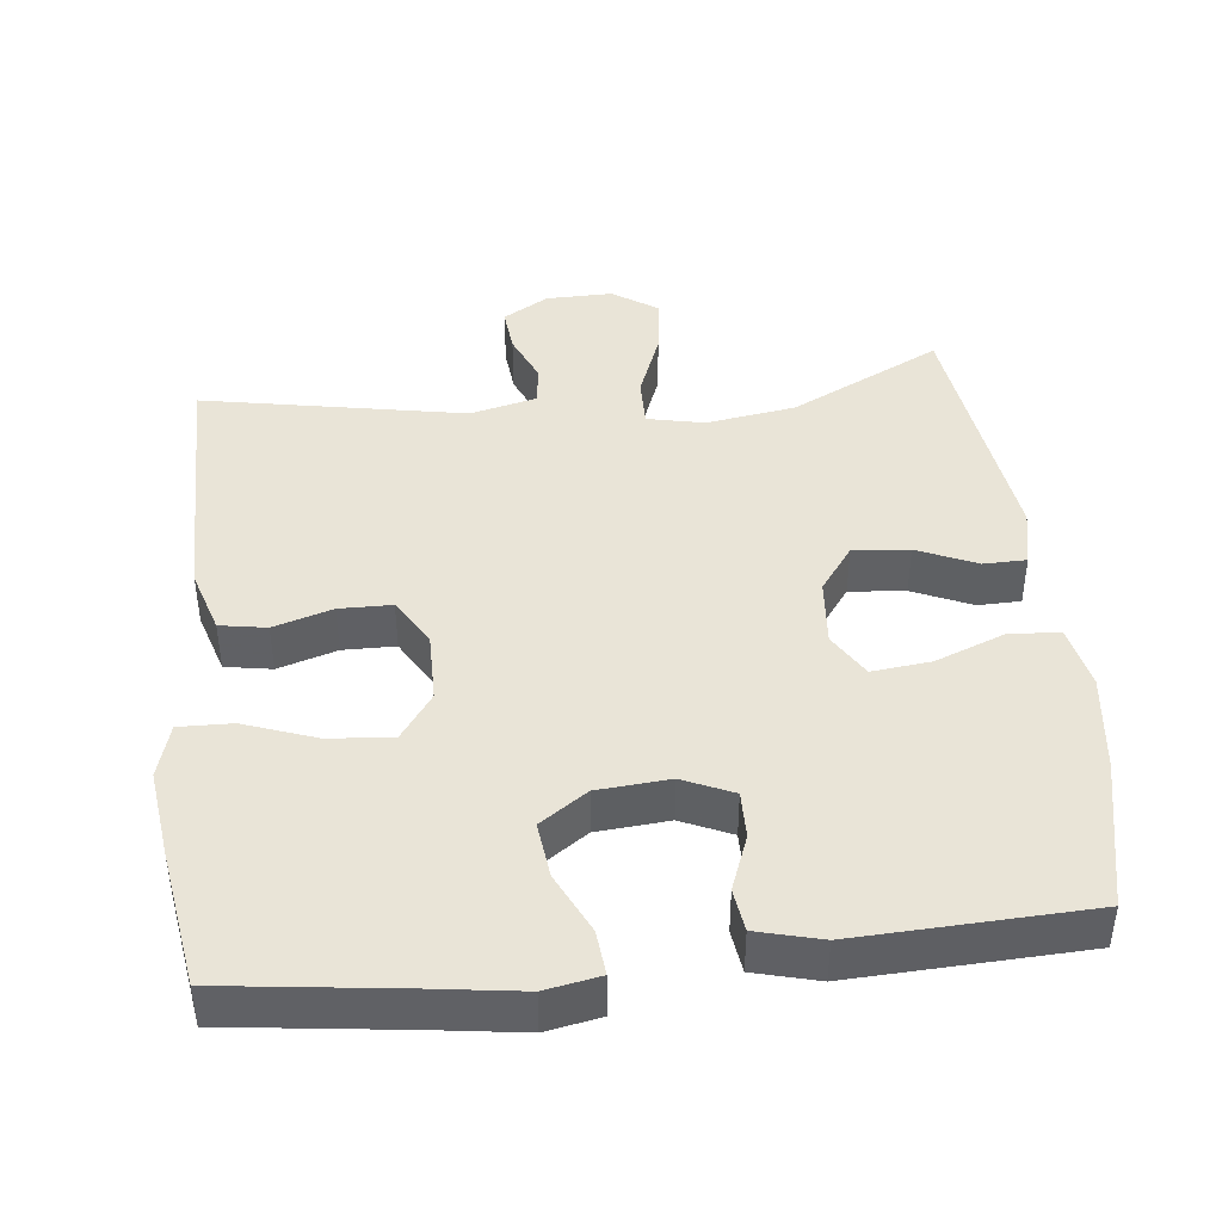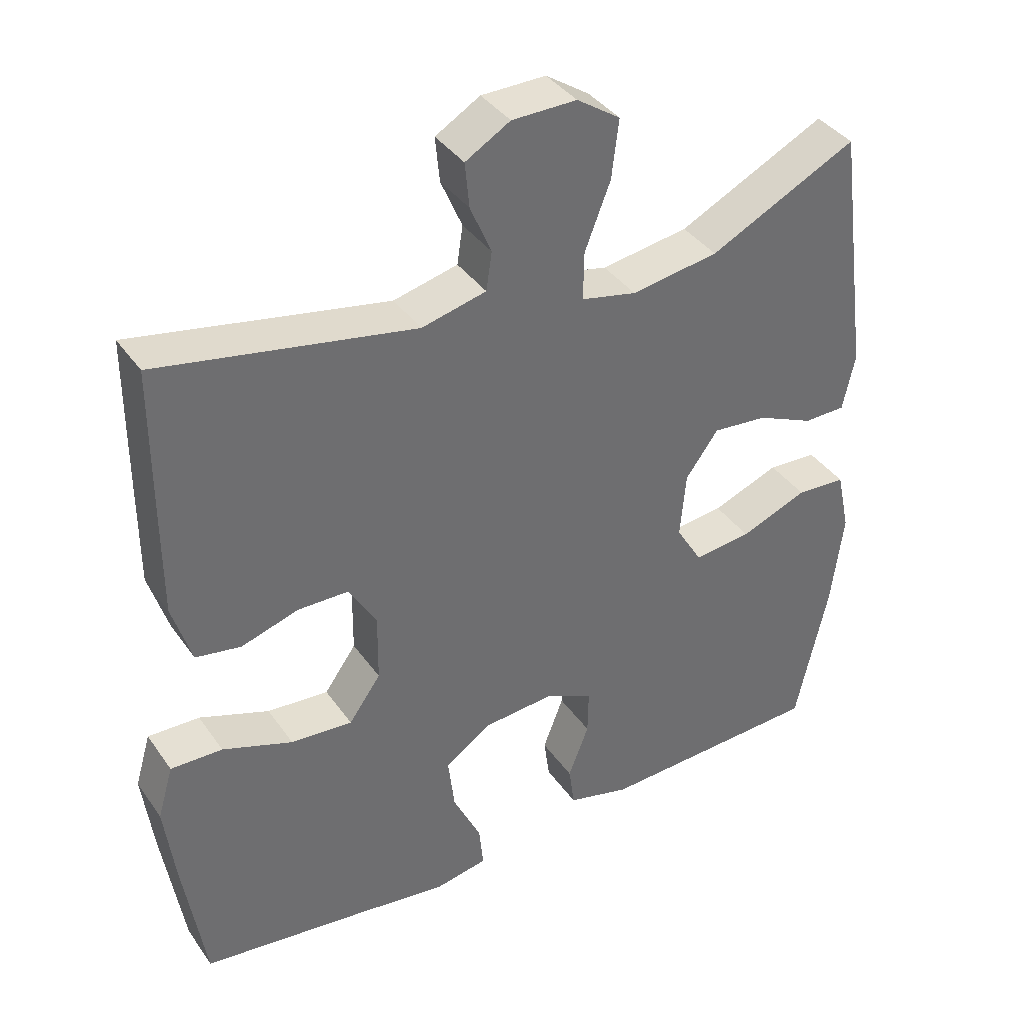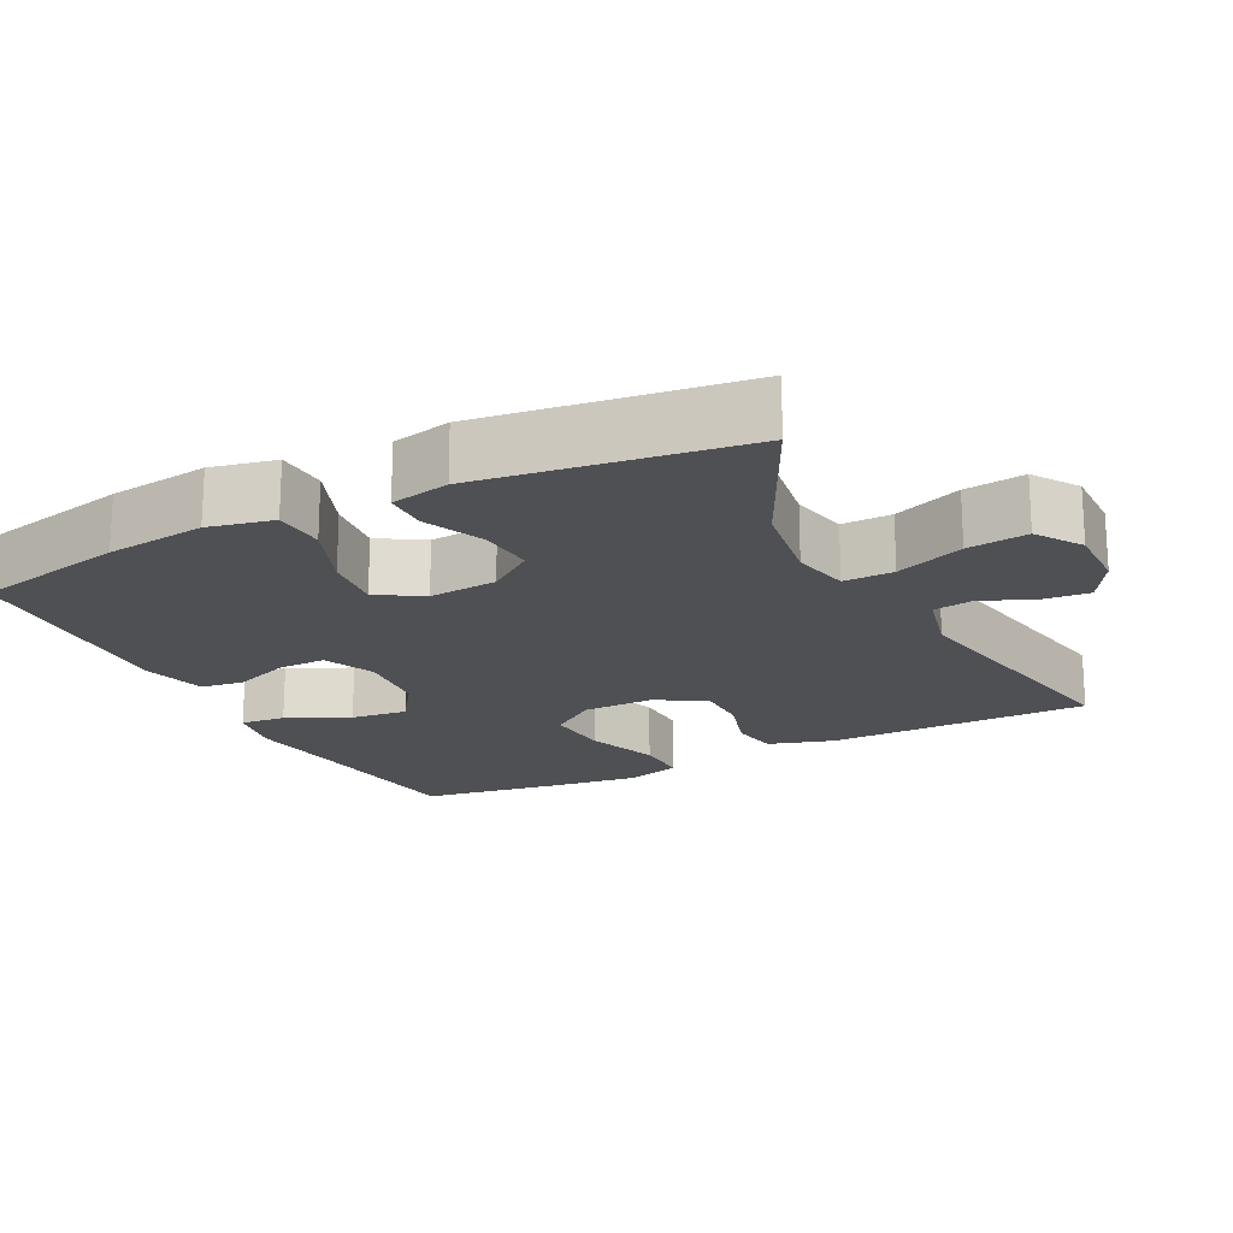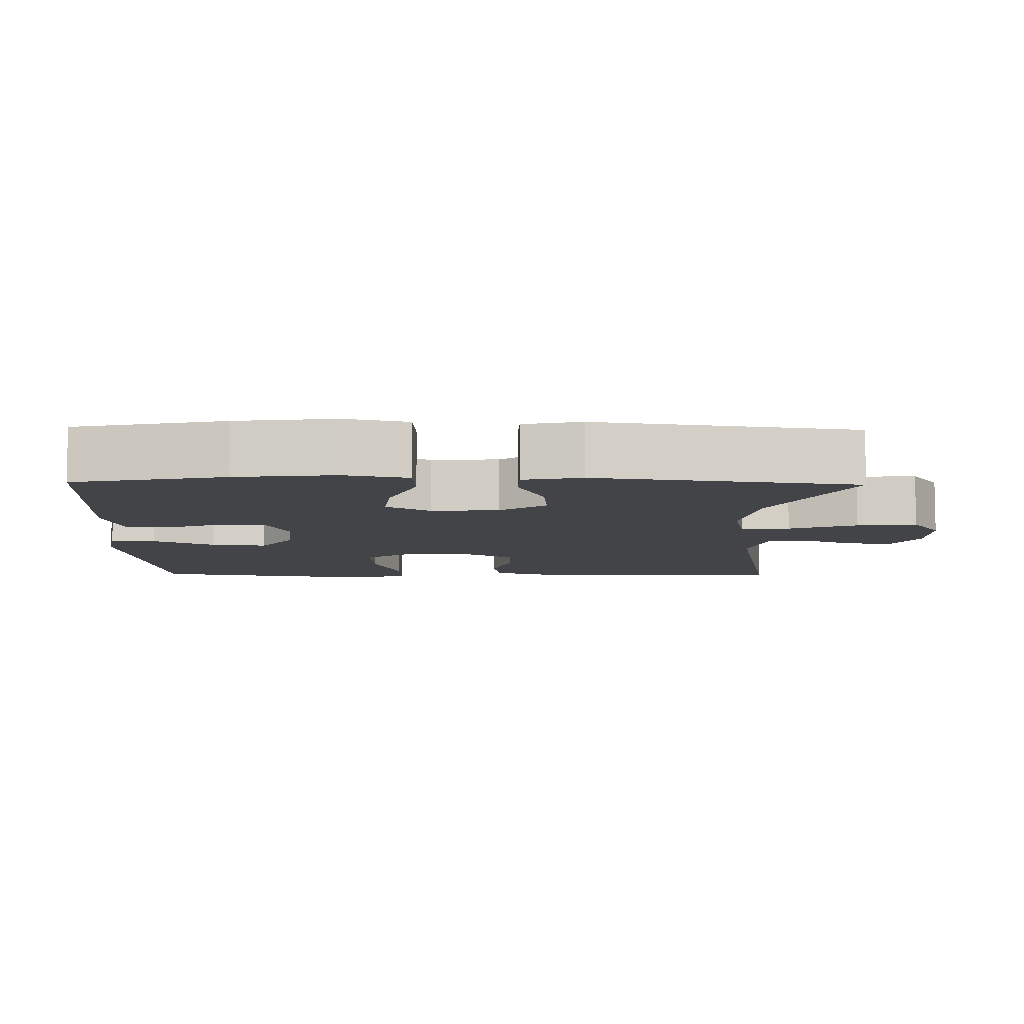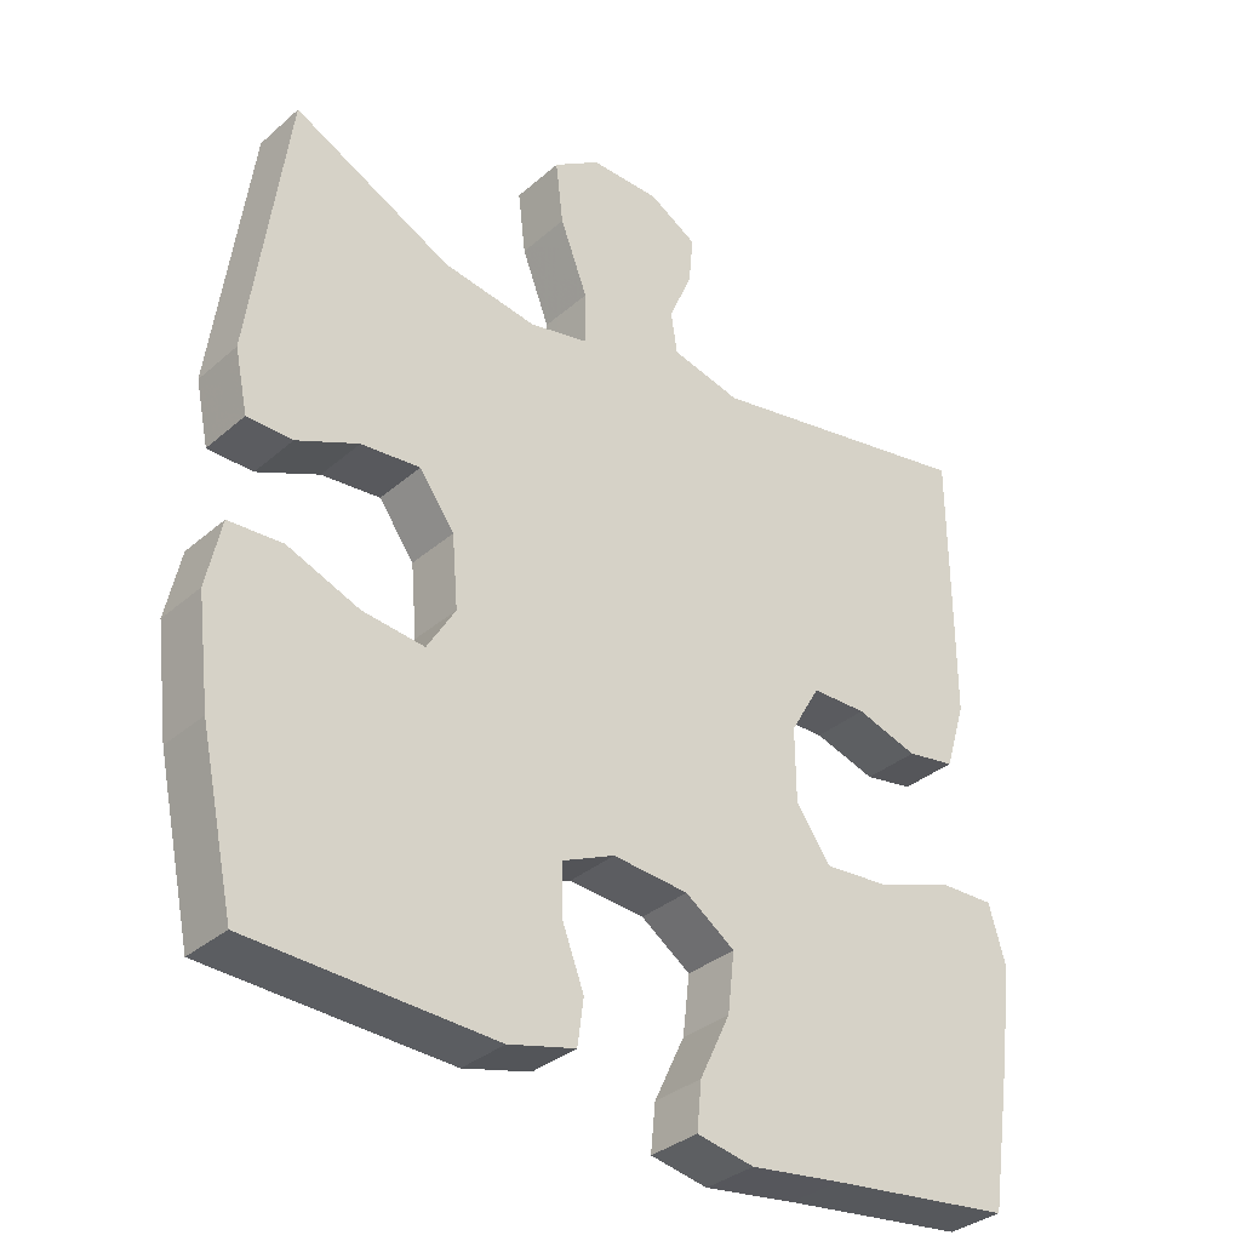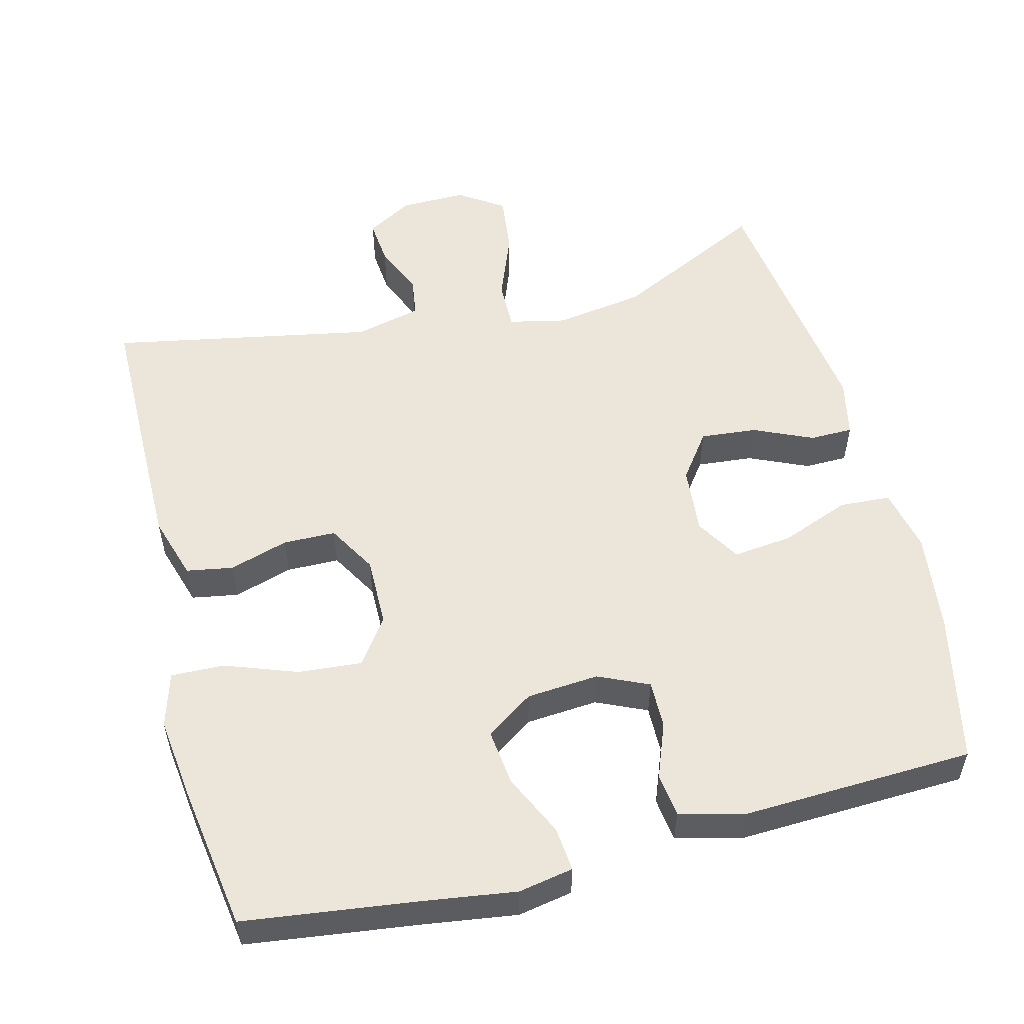
<metadata>
{"format":"obj","ext":"obj","renderer":"f3d","projection":"perspective","resolution":1024,"background":"white","views":[{"elev":42.9,"azim":173.7,"up":"+Y"},{"elev":38.3,"azim":148.9,"up":"+Z"},{"elev":-19.2,"azim":-63.1,"up":"+Y"},{"elev":-8.2,"azim":-91.2,"up":"+Y"},{"elev":-33.9,"azim":-40.7,"up":"+Z"},{"elev":54.3,"azim":165.8,"up":"+Y"}]}
</metadata>
<code>
v -0.5 0.07 0.5
v -0.292 0.07 0.397
v -0.169 0.07 0.378
v -0.091 0.07 0.395
v -0.092 0.07 0.463
v -0.128 0.07 0.556
v -0.138 0.07 0.638
v -0.077 0.07 0.679
v 0.014 0.07 0.678
v 0.077 0.07 0.641
v 0.071 0.07 0.578
v 0.041 0.07 0.508
v 0.049 0.07 0.454
v 0.14 0.07 0.432
v 0.5 0.07 0.5
v 0.501 0.07 0.275
v 0.501 0.07 0.143
v 0.474 0.07 0.055
v 0.41 0.07 0.044
v 0.329 0.07 0.069
v 0.257 0.07 0.068
v 0.218 0.07 0.001
v 0.219 0.07 -0.095
v 0.264 0.07 -0.158
v 0.351 0.07 -0.151
v 0.45 0.07 -0.115
v 0.523 0.07 -0.113
v 0.545 0.07 -0.188
v 0.53 0.07 -0.307
v 0.5 0.07 -0.5
v 0.257 0.07 -0.531
v 0.137 0.07 -0.548
v 0.062 0.07 -0.534
v 0.068 0.07 -0.473
v 0.108 0.07 -0.389
v 0.117 0.07 -0.312
v 0.052 0.07 -0.267
v -0.047 0.07 -0.259
v -0.116 0.07 -0.29
v -0.115 0.07 -0.355
v -0.086 0.07 -0.431
v -0.094 0.07 -0.49
v -0.182 0.07 -0.513
v -0.5 0.07 -0.5
v -0.545 0.07 -0.293
v -0.562 0.07 -0.157
v -0.543 0.07 -0.069
v -0.473 0.07 -0.065
v -0.378 0.07 -0.102
v -0.297 0.07 -0.111
v -0.26 0.07 -0.05
v -0.268 0.07 0.043
v -0.314 0.07 0.106
v -0.391 0.07 0.099
v -0.472 0.07 0.063
v -0.531 0.07 0.064
v -0.548 0.07 0.144
v -0.5 0 0.5
v -0.292 0 0.397
v -0.169 0 0.378
v -0.091 0 0.395
v -0.092 0 0.463
v -0.128 0 0.556
v -0.138 0 0.638
v -0.077 0 0.679
v 0.014 0 0.678
v 0.077 0 0.641
v 0.071 0 0.578
v 0.041 0 0.508
v 0.049 0 0.454
v 0.14 0 0.432
v 0.5 0 0.5
v 0.501 0 0.275
v 0.501 0 0.143
v 0.474 0 0.055
v 0.41 0 0.044
v 0.329 0 0.069
v 0.257 0 0.068
v 0.218 0 0.001
v 0.219 0 -0.095
v 0.264 0 -0.158
v 0.351 0 -0.151
v 0.45 0 -0.115
v 0.523 0 -0.113
v 0.545 0 -0.188
v 0.53 0 -0.307
v 0.5 0 -0.5
v 0.257 0 -0.531
v 0.137 0 -0.548
v 0.062 0 -0.534
v 0.068 0 -0.473
v 0.108 0 -0.389
v 0.117 0 -0.312
v 0.052 0 -0.267
v -0.047 0 -0.259
v -0.116 0 -0.29
v -0.115 0 -0.355
v -0.086 0 -0.431
v -0.094 0 -0.49
v -0.182 0 -0.513
v -0.5 0 -0.5
v -0.545 0 -0.293
v -0.562 0 -0.157
v -0.543 0 -0.069
v -0.473 0 -0.065
v -0.378 0 -0.102
v -0.297 0 -0.111
v -0.26 0 -0.05
v -0.268 0 0.043
v -0.314 0 0.106
v -0.391 0 0.099
v -0.472 0 0.063
v -0.531 0 0.064
v -0.548 0 0.144
f 57 1 2
f 56 57 2
f 55 56 2
f 54 55 2
f 53 54 2 3
f 52 53 3 4
f 51 52 4
f 47 48 49
f 46 47 49
f 45 46 49
f 44 45 49
f 43 44 49
f 42 43 49
f 41 42 49
f 40 41 49
f 39 40 49 50
f 38 39 50 51
f 33 34 35
f 32 33 35
f 31 32 35
f 31 35 36
f 30 31 36
f 29 30 36
f 28 29 36
f 27 28 36
f 26 27 36
f 25 26 36
f 24 25 36 37
f 18 19 20
f 17 18 20
f 16 17 20
f 15 16 20
f 14 15 20
f 13 14 20 21
f 10 11 12
f 9 10 12
f 8 9 12
f 7 8 12
f 6 7 12
f 5 6 12
f 4 5 12 13
f 13 21 22
f 4 13 22
f 51 4 22
f 37 38 51
f 24 37 51
f 23 24 51
f 22 23 51
f 59 58 114
f 59 114 113
f 59 113 112
f 59 112 111
f 60 59 111 110
f 61 60 110 109
f 61 109 108
f 106 105 104
f 106 104 103
f 106 103 102
f 106 102 101
f 106 101 100
f 106 100 99
f 106 99 98
f 106 98 97
f 107 106 97 96
f 108 107 96 95
f 92 91 90
f 92 90 89
f 92 89 88
f 93 92 88
f 93 88 87
f 93 87 86
f 93 86 85
f 93 85 84
f 93 84 83
f 93 83 82
f 94 93 82 81
f 77 76 75
f 77 75 74
f 77 74 73
f 77 73 72
f 77 72 71
f 78 77 71 70
f 69 68 67
f 69 67 66
f 69 66 65
f 69 65 64
f 69 64 63
f 69 63 62
f 70 69 62 61
f 79 78 70
f 79 70 61
f 79 61 108
f 108 95 94
f 108 94 81
f 108 81 80
f 108 80 79
f 1 58 59 2
f 2 59 60 3
f 3 60 61 4
f 4 61 62 5
f 5 62 63 6
f 6 63 64 7
f 7 64 65 8
f 8 65 66 9
f 9 66 67 10
f 10 67 68 11
f 11 68 69 12
f 12 69 70 13
f 13 70 71 14
f 14 71 72 15
f 15 72 73 16
f 16 73 74 17
f 17 74 75 18
f 18 75 76 19
f 19 76 77 20
f 20 77 78 21
f 21 78 79 22
f 22 79 80 23
f 23 80 81 24
f 24 81 82 25
f 25 82 83 26
f 26 83 84 27
f 27 84 85 28
f 28 85 86 29
f 29 86 87 30
f 30 87 88 31
f 31 88 89 32
f 32 89 90 33
f 33 90 91 34
f 34 91 92 35
f 35 92 93 36
f 36 93 94 37
f 37 94 95 38
f 38 95 96 39
f 39 96 97 40
f 40 97 98 41
f 41 98 99 42
f 42 99 100 43
f 43 100 101 44
f 44 101 102 45
f 45 102 103 46
f 46 103 104 47
f 47 104 105 48
f 48 105 106 49
f 49 106 107 50
f 50 107 108 51
f 51 108 109 52
f 52 109 110 53
f 53 110 111 54
f 54 111 112 55
f 55 112 113 56
f 56 113 114 57
f 57 114 58 1

</code>
